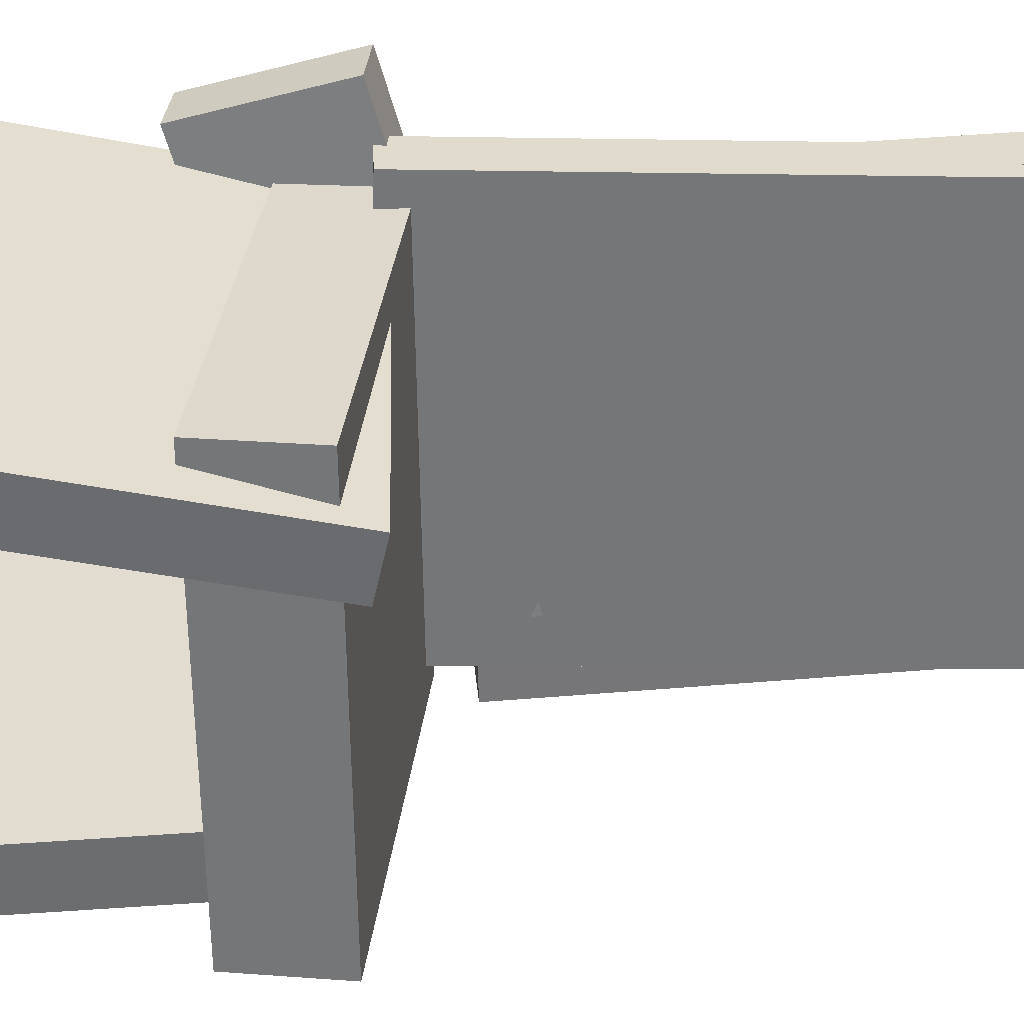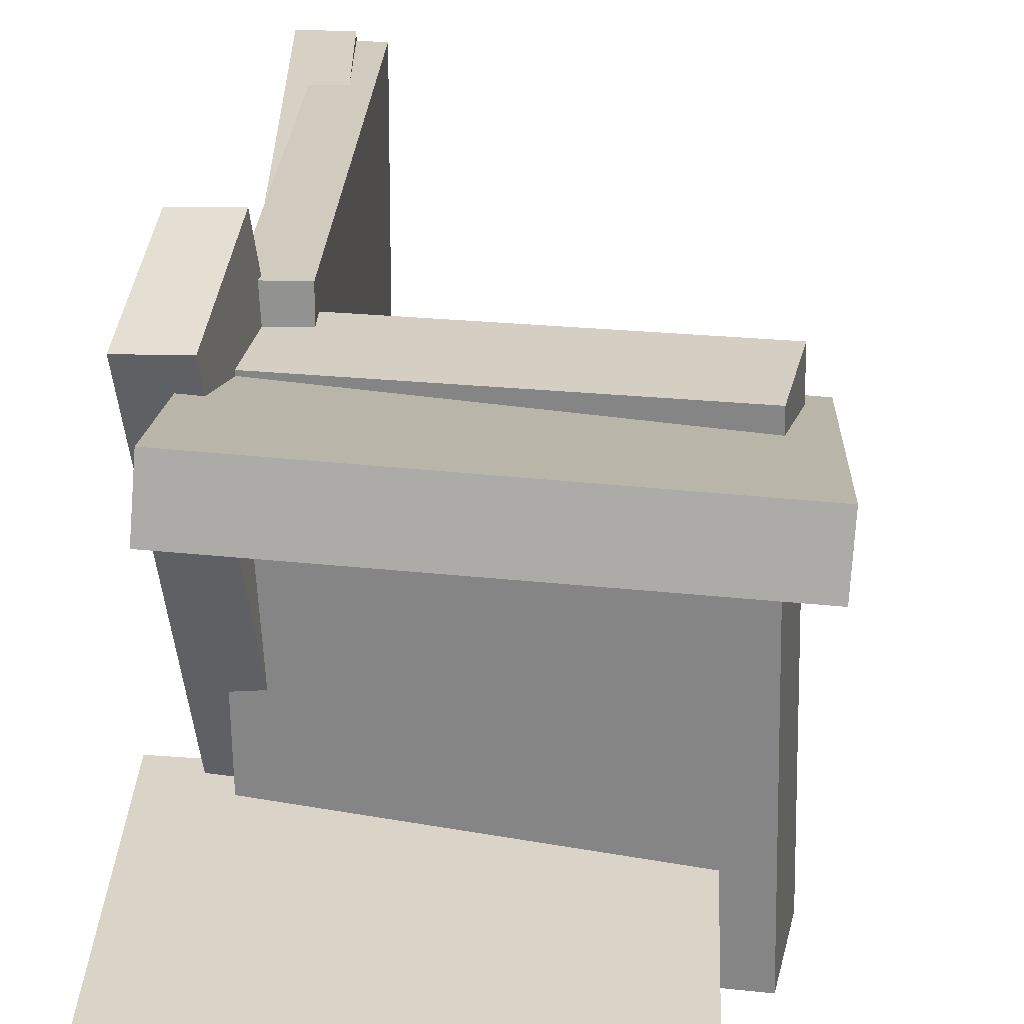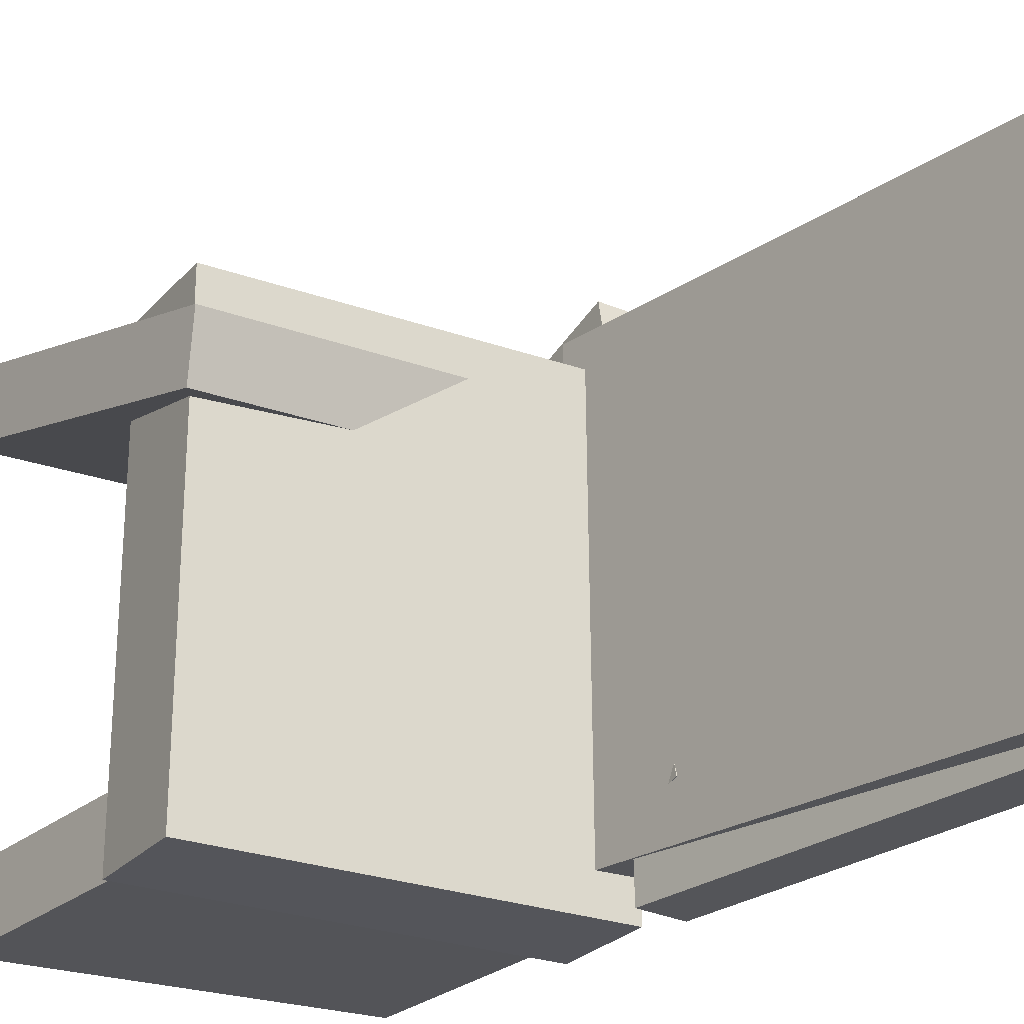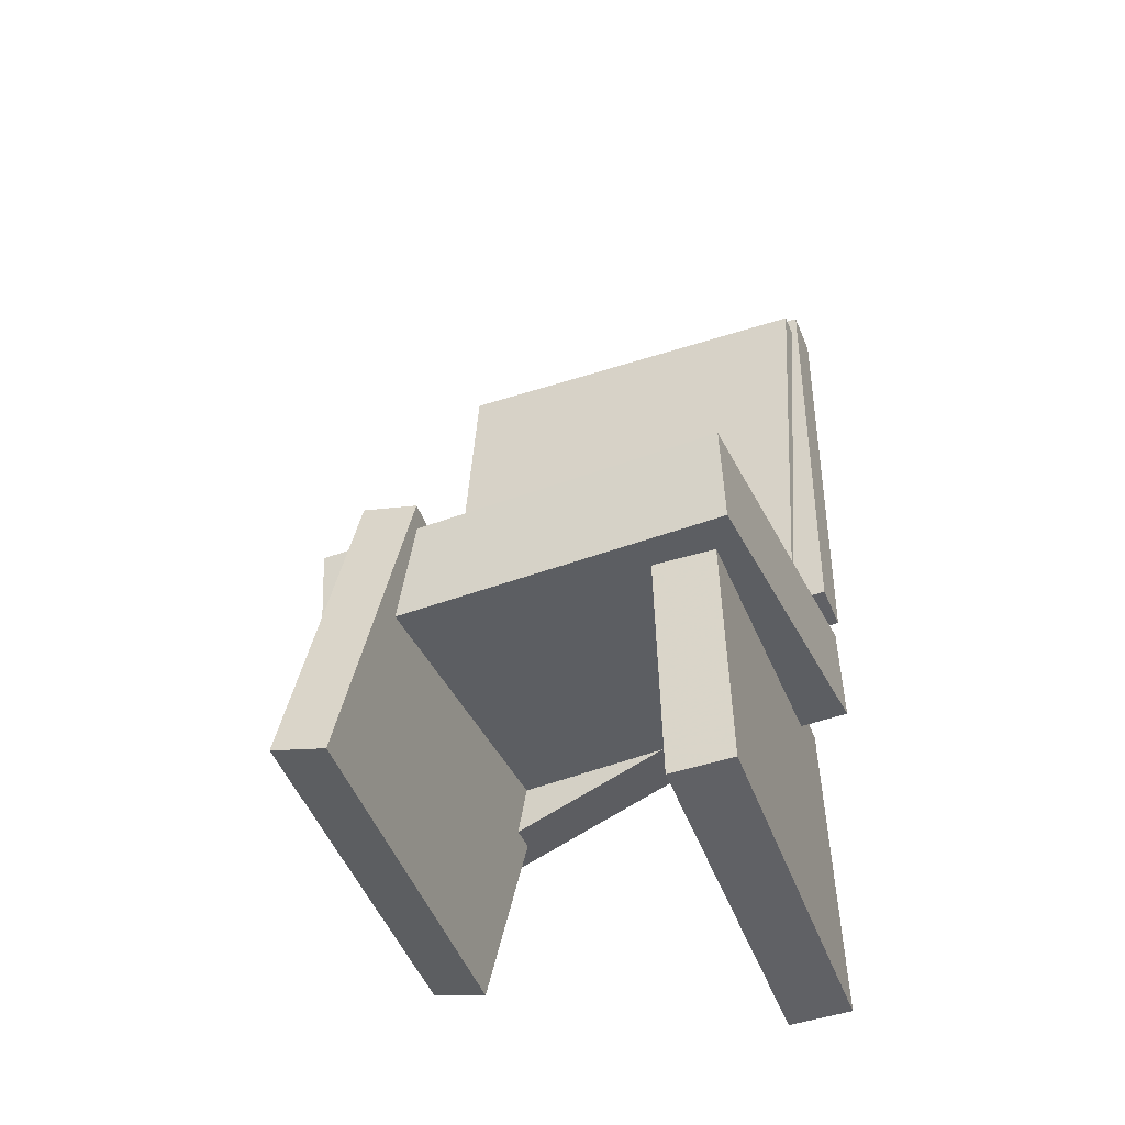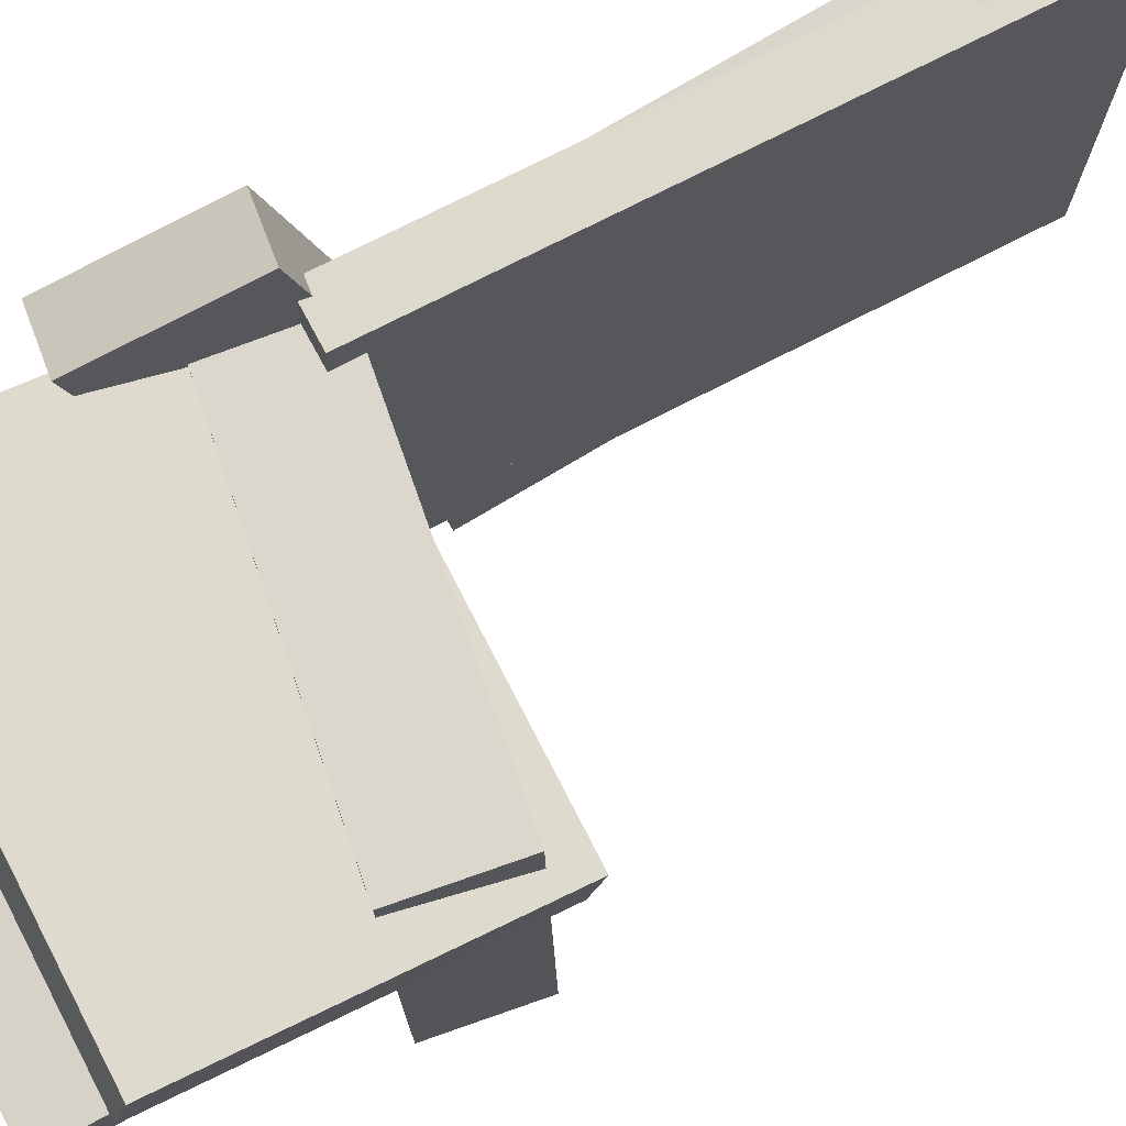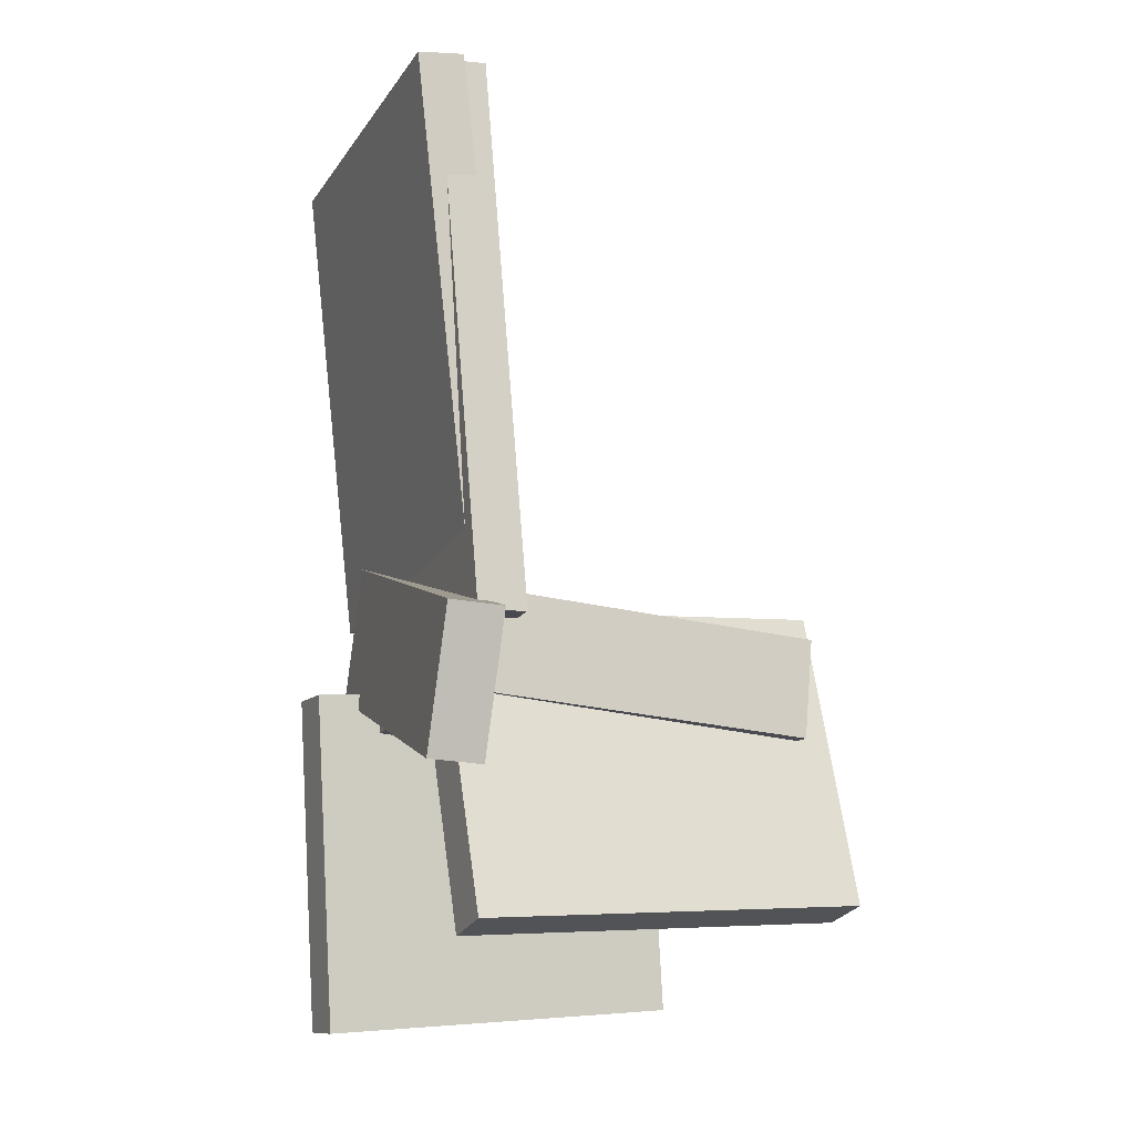
<metadata>
{"format":"obj","ext":"obj","renderer":"f3d","projection":"perspective","resolution":1024,"background":"white","views":[{"elev":33.3,"azim":92.0,"up":"+Z"},{"elev":25.2,"azim":6.9,"up":"+Z"},{"elev":-23.8,"azim":145.3,"up":"+Z"},{"elev":-42.5,"azim":112.8,"up":"+Y"},{"elev":73.2,"azim":66.1,"up":"+Z"},{"elev":-13.6,"azim":-20.4,"up":"+Y"}]}
</metadata>
<code>
v -0.09223 -0.1128 -0.1619
v -0.139 -0.1103 -0.1646
v -0.08775 0.007182 -0.1261
v -0.1346 0.009739 -0.1288
v -0.1188 -0.2189 0.1968
v -0.1656 -0.2163 0.1941
v -0.1143 -0.09887 0.2326
v -0.1611 -0.09631 0.2299
f 1.0 7.0 5.0
f 1.0 3.0 7.0
f 1.0 4.0 3.0
f 1.0 2.0 4.0
f 3.0 8.0 7.0
f 3.0 4.0 8.0
f 5.0 7.0 8.0
f 5.0 8.0 6.0
f 1.0 5.0 6.0
f 1.0 6.0 2.0
f 2.0 6.0 8.0
f 2.0 8.0 4.0
v -0.1575 0.3754 -0.1789
v -0.1579 0.3873 0.1729
v -0.1155 0.3785 -0.1789
v -0.1159 0.3903 0.1728
v -0.1227 -0.1064 -0.1626
v -0.1231 -0.09454 0.1892
v -0.0807 -0.1033 -0.1627
v -0.08107 -0.0915 0.1891
f 9.0 15.0 13.0
f 9.0 11.0 15.0
f 9.0 12.0 11.0
f 9.0 10.0 12.0
f 11.0 16.0 15.0
f 11.0 12.0 16.0
f 13.0 15.0 16.0
f 13.0 16.0 14.0
f 9.0 13.0 14.0
f 9.0 14.0 10.0
f 10.0 14.0 16.0
f 10.0 16.0 12.0
v -0.1214 -0.1485 -0.1948
v -0.1275 -0.1525 0.1617
v -0.1144 -0.06341 -0.1937
v -0.1205 -0.06743 0.1627
v 0.1827 -0.1734 -0.1898
v 0.1765 -0.1774 0.1666
v 0.1896 -0.08833 -0.1888
v 0.1835 -0.09234 0.1677
f 17.0 23.0 21.0
f 17.0 19.0 23.0
f 17.0 20.0 19.0
f 17.0 18.0 20.0
f 19.0 24.0 23.0
f 19.0 20.0 24.0
f 21.0 23.0 24.0
f 21.0 24.0 22.0
f 17.0 21.0 22.0
f 17.0 22.0 18.0
f 18.0 22.0 24.0
f 18.0 24.0 20.0
v -0.1444 -0.09626 0.09642
v -0.1258 -0.3487 0.1504
v -0.1421 -0.08568 0.1451
v -0.1235 -0.3381 0.1991
v 0.1958 -0.07559 0.07581
v 0.2144 -0.328 0.1298
v 0.1981 -0.065 0.1245
v 0.2167 -0.3174 0.1785
f 25.0 31.0 29.0
f 25.0 27.0 31.0
f 25.0 28.0 27.0
f 25.0 26.0 28.0
f 27.0 32.0 31.0
f 27.0 28.0 32.0
f 29.0 31.0 32.0
f 29.0 32.0 30.0
f 25.0 29.0 30.0
f 25.0 30.0 26.0
f 26.0 30.0 32.0
f 26.0 32.0 28.0
v -0.1595 -0.4182 -0.1079
v -0.1819 -0.1187 -0.09344
v -0.1625 -0.4158 -0.1618
v -0.1849 -0.1163 -0.1473
v 0.166 -0.393 -0.1247
v 0.1437 -0.09353 -0.1102
v 0.1631 -0.3906 -0.1786
v 0.1407 -0.09114 -0.1641
f 33.0 39.0 37.0
f 33.0 35.0 39.0
f 33.0 36.0 35.0
f 33.0 34.0 36.0
f 35.0 40.0 39.0
f 35.0 36.0 40.0
f 37.0 39.0 40.0
f 37.0 40.0 38.0
f 33.0 37.0 38.0
f 33.0 38.0 34.0
f 34.0 38.0 40.0
f 34.0 40.0 36.0
v -0.1805 0.3963 -0.1833
v -0.1781 0.3872 0.1794
v -0.1399 0.4012 -0.1834
v -0.1375 0.3921 0.1792
v -0.1277 -0.03805 -0.1945
v -0.1253 -0.04712 0.1681
v -0.08717 -0.03312 -0.1947
v -0.08477 -0.0422 0.168
f 41.0 47.0 45.0
f 41.0 43.0 47.0
f 41.0 44.0 43.0
f 41.0 42.0 44.0
f 43.0 48.0 47.0
f 43.0 44.0 48.0
f 45.0 47.0 48.0
f 45.0 48.0 46.0
f 41.0 45.0 46.0
f 41.0 46.0 42.0
f 42.0 46.0 48.0
f 42.0 48.0 44.0

</code>
